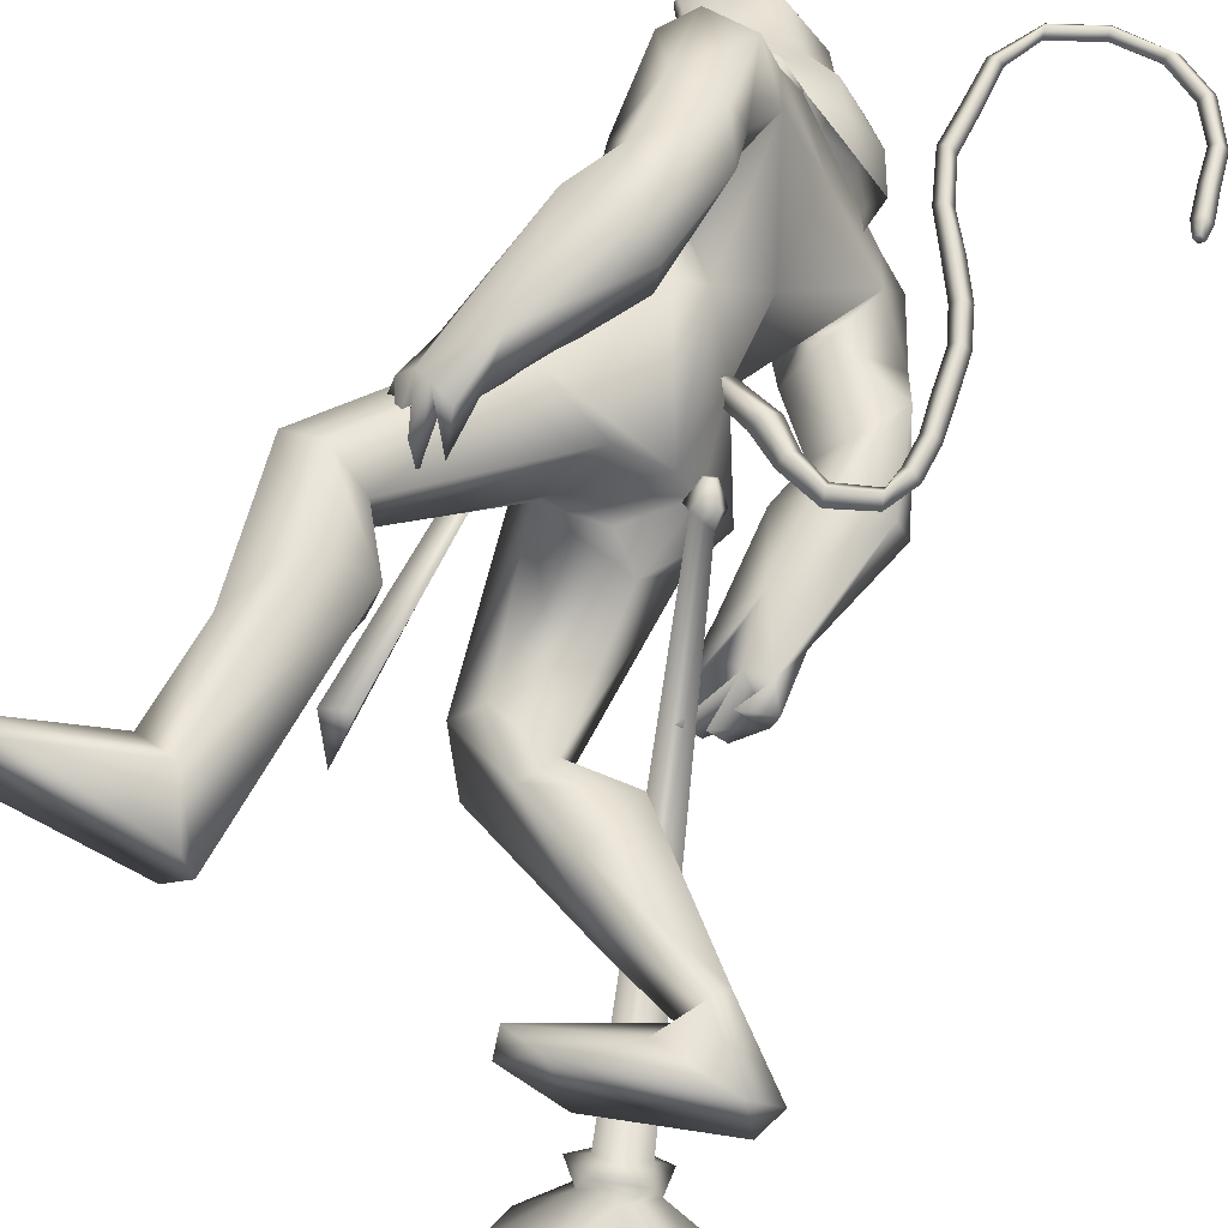
<metadata>
{"format":"obj","ext":"obj","renderer":"f3d","projection":"perspective","resolution":1024,"background":"white","views":[{"elev":60.3,"azim":-157.9,"up":"+Y"}]}
</metadata>
<code>
o body_mesh15-geometry.001
v -0.5146 -0.3522 0.5234
v 0.4077 -0.1293 0.8325
v -0.4412 -0.2904 0.4064
v 0.2729 -0.3277 1.358
v 0.2411 -0.7308 1.406
v 0.7579 -0.3465 1.38
v 0.7448 -0.697 1.44
v 1.034 -0.855 1.312
v 0.4267 -0.9356 1.048
v -0.9787 -0.4615 0.07863
v 0.279 -0.4143 0.6231
v 0.8929 -0.2514 1.109
v 1.379 -0.3766 1.371
v 1.152 -0.09012 1.403
v 0.6103 -0.5679 2.754
v 0.7407 -0.1649 2.4
v 0.4309 -0.3867 2.994
v 0.5841 0.02609 2.878
v 0.6879 0.04861 3.564
v 0.6741 0.3932 2.76
v 0.9162 0.4656 3.847
v 1.084 0.6371 3.695
v 0.7829 -0.3983 3.806
v 1.007 -0.6277 3.67
v 1.024 -0.8732 2.582
v 1.209 -0.7144 1.118
v 0.1717 -0.7213 0.5968
v -0.5235 -0.6755 0.2824
v -0.2927 -0.5651 0.3339
v -0.8666 -0.6698 -0.05674
v 0.08369 -1.072 -0.1134
v 0.2166 -0.4147 -0.1297
v 0.4903 -0.7002 -0.1463
v 0.5011 -0.539 -0.00642
v 0.4662 -0.8337 0.002357
v -0.2276 -0.3882 0.1387
v 1.4 -0.6141 2.888
v 1.592 -0.324 2.736
v 1.379 0.02767 2.521
v 1.575 0.009609 2.637
v 1.718 -0.02965 2.959
v 1.408 -0.5043 3.828
v 1.705 -0.1454 3.922
v 1.118 -0.7 4.059
v 0.6646 0.0816 4.194
v 1.447 0.545 4.104
v 1.572 0.6566 4.518
v 0.8866 0.8375 4.779
v 1.094 0.6839 4.316
v 0.9654 1.005 4.47
v 1.113 1.074 5.033
v 1.066 1.215 4.449
v 1.491 0.9874 5.153
v 1.305 0.6345 5.224
v 1.013 0.7613 5.089
v 1.165 0.1355 5.564
v 1.029 -0.05045 5.586
v 0.6696 0.1175 4.963
v 0.2243 -0.3893 4.743
v 0.7783 -0.8464 4.452
v 1.237 -0.8415 4.587
v 1.541 0.3146 3.876
v 1.502 0.6923 3.195
v 1.684 0.353 2.974
v 0.9337 0.02118 2.546
v 1.261 0.2017 2.502
v 1.004 0.5797 2.68
v 1.755 0.4025 4.642
v 1.703 -0.1909 4.74
v 0.8822 -0.9162 4.759
v 1.466 -0.132 5.028
v 0.6253 -1.104 4.872
v 1.226 -0.4109 5.121
v 0.6647 -0.6819 5.172
v 1.064 -0.2769 5.552
v 0.3592 -0.4787 5.049
v 1.337 -0.3656 5.456
v 1.523 -0.1501 5.274
v 1.442 0.1115 5.467
v 1.628 0.0754 5.377
v 1.437 0.1475 5.841
v 1.532 0.143 5.802
v 1.088 0.0303 5.918
v 1.389 0.1767 5.138
v 1.669 0.5952 4.833
v 1.504 0.7039 4.227
v 1.64 0.9131 4.211
v 1.041 0.965 3.781
v 1.376 0.905 3.76
v 1.067 0.8965 3.4
v 0.8913 1.163 4.103
v 1 1.271 3.343
v 1.155 1.484 3.455
v 1.623 1.373 3.537
v 1.414 1.377 3.919
v 1.438 1.215 4.537
v 1.687 0.8949 4.985
v 1.539 1.119 3.828
v 1.533 0.7976 3.516
v 1.734 0.9945 3.559
v 1.426 0.8489 2.879
v 1.602 1.003 2.445
v 1.591 1.179 2.768
v 1.713 0.736 2.843
v 1.664 1.127 2.267
v 1.823 1.158 2.347
v 1.946 1.09 2.428
v 1.97 0.9169 2.76
v 1.416 0.7269 2.601
v 1.657 0.6445 2.296
v 1.733 0.8164 2.563
v 1.947 0.5554 2.203
v 2.056 0.9597 2.428
v 1.771 0.7182 2.04
v 1.857 0.9235 2.127
v 2.11 0.737 2.344
v 1.959 0.8269 2.167
v 1.857 0.5847 2.053
v 1.645 0.8847 2.103
v 1.109 -0.2837 5.893
v 1.527 -0.397 5.353
v 1.685 -0.1741 5.242
v 1.822 -0.0914 5.377
v 1.756 -0.3269 5.372
v 1.69 -0.4318 5.702
v 1.31 -0.4168 5.747
v 1.721 -0.2675 5.583
v 1.795 -0.09491 5.51
v 1.789 0.0163 5.714
v 1.799 0.003844 5.936
v 1.84 -0.2324 5.93
v 1.705 -0.4328 5.927
v 1.823 -0.2282 5.704
v 1.863 -0.2294 5.522
v 1.334 -0.4123 5.826
v 0.4063 -0.4057 4.302
v 0.5978 -0.7365 4.131
v 0.1653 -0.737 4.992
v -0.04544 -0.6477 4.444
v -0.1563 -0.4814 4.162
v 0.04368 -0.4335 3.813
v 0.4874 -0.9602 4.089
v -0.07511 -0.9924 3.866
v 0.1901 -0.938 3.738
v -0.059 -1.099 3.417
v -0.4053 -0.7629 3.502
v -0.332 -0.4952 3.43
v 0.03166 -0.3606 3.43
v 0.1787 -1.017 4.463
v 0.4493 -1.013 5.06
v 0.2707 -0.6731 3.703
v 0.3758 -0.7081 3.386
v 0.3197 -0.9881 3.376
v -0.1237 -0.7928 2.683
v 0.1605 -0.5134 2.8
v 0.3872 -0.7293 2.659
v 0.3089 -0.9297 2.711
v 0.04208 -0.9566 2.24
v -0.09635 -0.8763 2.211
v -0.1499 -0.6861 2.193
v -0.04962 -0.6293 2.356
v 0.1355 -0.6771 2.381
v 0.2864 -0.6936 2.387
v 0.3112 -0.8692 2.105
v 0.1737 -0.9092 2.178
v 0.05305 -0.7297 1.968
v 0.1537 -0.5263 1.893
v 0.4022 -0.6573 1.995
v 0.4122 -0.5855 1.934
v 0.3102 -0.522 1.863
v 0.1949 -0.7645 1.962
v 0.05774 -0.4711 2.033
v 2.048 0.4059 1.818
v 1.949 0.7453 1.843
v 1.42 0.9545 2.755
v 2.504 0.839 1.987
v 2.488 0.5128 2.27
v 2.336 0.1969 2.161
v 2.36 0.3528 1.768
v 1.799 0.356 1.407
v 2.33 0.2324 1.23
v 2.046 0.4231 0.3417
v 2.219 0.3861 0.2861
v 2.124 0.3344 -0.2944
v 1.914 0.5383 -0.286
v 1.967 0.7541 -0.2855
v 3.015 0.637 -0.2926
v 2.798 1.271 -0.2511
v 3.249 0.9563 -0.2983
v 3.208 1.08 -0.1447
v 2.187 0.7735 0.1549
v 1.686 0.7471 1.413
v 2.048 1.006 1.369
v 2.217 0.9442 1.961
v 2.429 0.5347 1.027
v 2.355 0.8367 0.9199
v 2.472 0.697 0.2496
v 2.582 0.5429 -0.02258
v 3.282 0.7927 -0.1647
v -0.8004 -0.2328 -0.04789
v 1.718 0.02235 3.327
v 1.683 -0.1315 3.304
v 1.864 0.1853 0.9305
v 1.788 -0.2447 0.8254
v 1.601 0.07137 3.327
v 1.636 0.3025 0.9305
f 1 2 3
f 4 2 1
f 4 5 6
f 6 5 7
f 5 8 7
f 5 9 8
f 4 1 5
f 5 1 10
f 2 11 3
f 12 11 2
f 12 13 11
f 12 14 13
f 6 14 12
f 15 6 7
f 15 16 6
f 16 15 17
f 17 15 25
f 15 7 25
f 7 8 25
f 9 26 8
f 9 27 26
f 28 27 9
f 28 29 27
f 30 31 28
f 32 31 30
f 32 33 31
f 32 34 33
f 34 29 35
f 36 29 34
f 28 35 29
f 35 28 31
f 31 33 35
f 34 35 33
f 3 29 36
f 11 29 3
f 27 29 11
f 26 27 11
f 26 11 13
f 25 8 26
f 25 26 37
f 38 37 26
f 40 38 39
f 41 38 40
f 37 38 41
f 24 42 44
f 23 24 44
f 45 19 23
f 45 21 19
f 21 47 46
f 48 47 21
f 48 49 47
f 48 50 49
f 51 50 48
f 51 52 50
f 53 51 54
f 51 55 54
f 55 51 48
f 55 57 56
f 57 55 58
f 55 48 58
f 58 48 45
f 48 21 45
f 59 45 23
f 23 44 60
f 60 44 61
f 61 44 42
f 61 42 43
f 43 41 62
f 43 42 41
f 63 41 64
f 41 40 64
f 64 40 39
f 65 66 39
f 66 65 18
f 18 65 16
f 65 39 16
f 39 38 13
f 38 26 13
f 39 13 14
f 6 39 14
f 16 39 6
f 18 16 17
f 20 175 67
f 21 46 22
f 22 46 62
f 68 62 46
f 68 43 62
f 69 43 68
f 69 61 43
f 60 61 70
f 69 70 61
f 71 70 69
f 71 72 70
f 73 72 71
f 73 74 72
f 75 74 73
f 75 76 74
f 76 58 59
f 57 58 76
f 57 76 75
f 75 73 77
f 77 73 71
f 77 71 78
f 79 78 71
f 79 80 78
f 81 82 79
f 56 81 79
f 83 81 56
f 83 56 57
f 56 79 84
f 79 71 84
f 84 71 97
f 71 85 97
f 71 69 85
f 85 69 68
f 47 85 68
f 86 85 47
f 85 86 87
f 88 89 86
f 88 90 89
f 91 90 88
f 92 90 91
f 91 93 92
f 93 52 95
f 52 93 91
f 91 88 49
f 88 86 49
f 49 86 47
f 91 49 50
f 50 52 91
f 52 96 95
f 52 51 96
f 51 53 96
f 96 53 97
f 97 53 54
f 97 54 84
f 56 84 54
f 54 55 56
f 85 87 97
f 96 97 87
f 95 96 87
f 87 86 89
f 87 89 98
f 98 89 99
f 90 99 89
f 94 98 100
f 95 98 94
f 95 87 98
f 93 95 94
f 98 99 100
f 90 101 99
f 92 101 90
f 92 102 101
f 92 103 102
f 93 103 92
f 93 94 103
f 100 99 104
f 101 104 99
f 102 103 105
f 103 106 105
f 103 107 106
f 103 94 107
f 94 108 107
f 94 100 108
f 100 104 108
f 109 110 104
f 111 110 109
f 104 110 111
f 108 104 111
f 108 111 112
f 111 113 112
f 102 111 101
f 106 111 102
f 111 106 114
f 106 115 114
f 106 107 115
f 107 108 113
f 113 108 116
f 108 112 116
f 113 116 112
f 107 113 117
f 113 118 117
f 111 118 113
f 111 107 118
f 111 114 107
f 107 114 115
f 107 117 118
f 102 119 106
f 102 105 119
f 106 119 105
f 101 111 109
f 101 109 104
f 47 68 46
f 83 57 75
f 83 75 120
f 120 75 126
f 75 77 126
f 78 121 77
f 78 122 121
f 123 122 80
f 123 124 122
f 121 124 125
f 124 121 122
f 77 121 125
f 77 125 126
f 125 124 127
f 127 124 128
f 128 124 123
f 128 123 80
f 80 122 78
f 80 129 128
f 79 129 80
f 79 82 129
f 82 130 129
f 130 131 129
f 132 125 131
f 126 125 132
f 133 125 127
f 131 125 133
f 131 133 129
f 127 134 133
f 128 134 127
f 128 133 134
f 129 133 128
f 120 126 135
f 58 45 59
f 59 23 60
f 59 60 136
f 136 60 137
f 137 60 70
f 74 150 72
f 74 138 150
f 76 138 74
f 76 59 138
f 138 59 139
f 59 136 139
f 140 139 136
f 203 206 201
f 140 136 141
f 141 136 137
f 143 144 142
f 143 145 144
f 146 145 143
f 140 147 146
f 147 140 148
f 140 141 148
f 139 140 146
f 146 143 139
f 139 143 149
f 143 142 149
f 149 142 72
f 70 72 142
f 149 72 150
f 139 149 138
f 138 149 150
f 70 142 137
f 141 137 151
f 142 151 137
f 142 144 151
f 144 152 151
f 144 153 152
f 145 153 144
f 148 151 152
f 141 151 148
f 146 154 145
f 146 147 154
f 147 148 155
f 148 152 155
f 155 152 156
f 153 156 152
f 153 157 156
f 145 157 153
f 145 158 157
f 154 158 145
f 154 159 158
f 160 159 154
f 161 162 159
f 161 155 162
f 147 155 161
f 147 161 154
f 161 160 154
f 157 163 156
f 157 164 163
f 158 164 157
f 158 165 164
f 159 166 158
f 159 167 166
f 162 167 159
f 162 158 167
f 155 163 162
f 163 168 156
f 155 168 163
f 155 156 168
f 163 165 162
f 163 169 165
f 164 169 163
f 169 164 165
f 162 165 170
f 165 171 170
f 158 171 165
f 158 170 171
f 162 170 158
f 158 166 167
f 172 159 160
f 161 159 172
f 161 172 160
f 66 173 39
f 67 173 66
f 67 174 173
f 67 175 174
f 64 176 63
f 64 177 176
f 39 177 64
f 39 178 177
f 173 178 39
f 173 179 178
f 180 179 173
f 180 181 179
f 182 181 180
f 182 183 181
f 182 184 183
f 185 184 182
f 186 184 185
f 186 187 184
f 188 187 186
f 188 189 187
f 188 191 190
f 186 191 188
f 186 185 191
f 192 185 182
f 185 192 191
f 192 193 191
f 180 192 182
f 192 194 193
f 192 174 194
f 192 173 174
f 192 180 173
f 174 175 194
f 175 176 194
f 175 63 176
f 179 177 178
f 195 177 179
f 176 177 195
f 193 194 176
f 193 176 196
f 176 195 196
f 195 183 197
f 183 198 197
f 183 184 198
f 184 187 198
f 198 187 199
f 187 189 199
f 190 197 199
f 191 197 190
f 191 196 197
f 191 193 196
f 196 195 197
f 197 198 199
f 188 190 189
f 199 189 190
f 181 183 195
f 179 181 195
f 67 66 20
f 18 20 66
f 36 34 32
f 200 36 32
f 3 36 200
f 1 3 200
f 10 1 200
f 200 30 10
f 200 32 30
f 30 28 10
f 10 28 5
f 5 28 9
f 4 6 12
f 4 12 2
f 202 203 201
f 202 204 203
f 202 205 206
f 202 206 204
f 204 206 203
f 201 205 202
f 206 205 201
f 19 18 17
f 19 20 18
f 21 20 19
f 20 21 22
f 23 19 17
f 17 24 23
f 17 25 24
f 42 37 41
f 24 37 42
f 24 25 37
f 62 41 63
f 20 22 175
f 22 63 175
f 22 62 63
o Cylinder_Cylinder.001
v 0.03985 -2.262 0.2237
v 0.5819 0.1272 2.717
v 0.07018 -2.131 0.1047
v 0.4353 0.04602 2.701
v -0.09134 -2.022 0.05204
v -0.2568 -2.141 0.1911
v 0.5224 -0.04104 2.772
v -0.156 -2.265 0.2698
v 0.6531 0.05943 2.795
v 0.4213 0.1645 2.754
v 0.4253 0.01811 2.873
v 0.5835 0.1652 2.926
v 0.585 0.1889 2.905
v 0.5642 0.2089 2.893
v 0.5334 0.2135 2.896
v 0.5106 0.2 2.913
v 0.5091 0.1764 2.933
v 0.5298 0.1563 2.945
v 0.5805 0.02893 2.907
v 0.227 -2.251 0.08663
v 0.03777 -1.993 -0.0932
v -0.3196 -1.99 -0.009766
v -0.3464 -2.351 0.2875
v 0.009819 -2.441 0.2933
v 0.09088 -2.378 0.05668
v 0.07572 -2.185 -0.0991
v -0.1964 -2.098 -0.112
v -0.3592 -2.257 0.0615
v -0.1155 -2.458 0.1804
v 0.1063 -2.032 -0.5862
v -0.7962 -2.181 -0.3272
v -0.4618 -2.948 0.233
v 0.4902 -2.396 -0.4966
v -0.4278 -1.962 -0.6409
v -0.8499 -2.616 -0.001838
v 0.07148 -3.038 0.157
v 0.4512 -2.777 -0.1072
v 0.1013 -2.137 -0.8423
v 0.3167 -2.751 -0.8704
v 0.01218 -2.414 -1.051
v -0.4791 -2.356 -1.014
v -0.8544 -2.547 -0.7327
v -0.8616 -2.946 -0.4353
v -0.5478 -3.249 -0.2142
v -0.06334 -3.332 -0.2811
v 0.3204 -3.109 -0.5255
v -0.08632 -3.064 -0.858
v -0.2221 -2.868 -0.9924
v -0.4876 -2.872 -0.9287
v -0.4193 -3.17 -0.6913
v -0.0917 -3.316 -0.7472
v -0.03629 -2.908 -1.115
v -0.5694 -2.812 -1.065
v -0.6272 -3.228 -0.7081
v -0.2196 -3.251 -0.9243
v -0.2186 -3.057 -1.086
v -0.4757 -3.013 -1.064
v -0.475 -3.22 -0.8867
v -0.1039 -3.214 -1.099
v -0.2586 -3.029 -1.221
v -0.5318 -3.023 -1.168
v -0.5701 -3.303 -0.9227
v -0.2808 -3.384 -0.9145
v -0.4091 -3.338 -1.235
v -0.4164 -3.231 -1.214
v -0.4243 -3.336 -1.114
f 210 212 213
f 209 211 208
f 211 212 210
f 222 216 217
f 207 230 226
f 214 207 213
f 213 215 225
f 215 218 225
f 213 225 217
f 210 213 217
f 210 217 216
f 210 216 208
f 225 218 224
f 220 208 221
f 215 208 220
f 226 230 235
f 215 219 218
f 207 214 230
f 211 209 227
f 228 227 232
f 209 207 226
f 229 228 234
f 243 242 251
f 227 226 232
f 226 231 232
f 243 235 242
f 232 236 233
f 231 243 232
f 238 234 241
f 237 233 240
f 236 232 239
f 242 238 251
f 213 207 208
f 236 244 240
f 238 241 249
f 249 241 237
f 237 240 247
f 240 244 246
f 244 239 246
f 245 239 243
f 252 251 256
f 256 249 248
f 253 256 257
f 251 250 256
f 255 247 246
f 246 245 253
f 256 255 259
f 245 252 253
f 256 260 257
f 255 254 259
f 257 260 261
f 254 253 258
f 253 257 258
f 264 260 259
f 259 258 263
f 262 258 257
f 265 269 270
f 261 264 268
f 264 263 267
f 267 263 262
f 272 268 271
f 266 265 270
f 267 266 271
f 272 271 270
f 208 211 210
f 213 208 215
f 217 225 224
f 223 217 224
f 221 216 222
f 214 212 229
f 229 212 228
f 212 211 228
f 228 211 227
f 243 231 235
f 230 229 235
f 235 229 234
f 234 228 233
f 238 235 234
f 237 234 233
f 235 238 242
f 234 237 241
f 233 236 240
f 232 243 239
f 244 236 239
f 250 249 256
f 248 247 255
f 265 261 269
f 266 262 265
f 262 261 265
f 269 268 272
f 212 214 213
f 223 222 217
f 222 220 221
f 218 219 220
f 218 220 222
f 224 218 223
f 218 222 223
f 208 216 221
f 219 215 220
f 231 226 235
f 214 229 230
f 209 226 227
f 233 228 232
f 252 243 251
f 238 250 251
f 207 209 208
f 250 238 249
f 248 249 237
f 248 237 247
f 247 240 246
f 239 245 246
f 252 245 243
f 253 252 256
f 255 256 248
f 254 255 246
f 254 246 253
f 260 256 259
f 254 258 259
f 260 264 261
f 263 264 259
f 258 262 263
f 261 262 257
f 269 272 270
f 269 261 268
f 268 264 267
f 266 267 262
f 268 267 271
f 271 266 270
o tail_mesh15-geometry
v 0.7426 0.03491 3.459
v 0.2791 0.06618 3.159
v 0.7324 0.1528 3.531
v 0.239 0.1623 3.232
v 0.688 0.03614 3.635
v 0.1852 0.06719 3.304
v 0.7093 -0.08174 3.535
v 0.2276 -0.02894 3.229
v -0.03347 0.08732 3.013
v -0.01797 0.1686 3.095
v -0.01106 0.08817 3.175
v -0.0267 0.006913 3.096
v -0.4631 0.1228 3.323
v -0.3935 0.1894 3.354
v -0.3335 0.1234 3.386
v -0.3967 0.05679 3.36
v -0.4671 0.1529 3.856
v -0.3945 0.2195 3.853
v -0.3255 0.1536 3.856
v -0.3941 0.08693 3.86
v -0.3565 0.1871 4.437
v -0.2907 0.2537 4.411
v -0.2252 0.1878 4.392
v -0.2879 0.1211 4.417
v -0.05719 0.2205 4.972
v -0.002733 0.2871 4.949
v 0.06031 0.2212 4.933
v 0.000225 0.1545 4.956
v 0.01765 0.2557 5.608
v 0.07372 0.3223 5.621
v 0.1382 0.2564 5.637
v 0.07305 0.1897 5.628
v -0.1362 0.2867 6.167
v -0.1229 0.3533 6.224
v -0.112 0.2874 6.286
v -0.1288 0.2207 6.227
v -0.7909 0.3214 6.241
v -0.8282 0.3881 6.284
v -0.8723 0.3221 6.329
v -0.834 0.2554 6.281
v -1.198 0.3544 5.767
v -1.254 0.4211 5.772
v -1.318 0.3551 5.775
v -1.256 0.2884 5.766
v -1.26 0.382 5.252
v -1.326 0.4487 5.26
v -1.393 0.3827 5.261
v -1.327 0.316 5.253
v -1.306 0.3887 5.138
v -1.345 0.4281 5.143
v -1.385 0.3891 5.143
v -1.346 0.3497 5.138
v 0.04292 0.2381 5.289
v 0.1067 0.1721 5.303
v 0.1715 0.2388 5.311
v 0.107 0.3047 5.296
v -0.4774 0.304 6.279
v -0.4708 0.2381 6.334
v -0.4599 0.3047 6.396
v -0.4636 0.3707 6.333
v 0.003107 0.2712 5.927
v 0.05373 0.2052 5.939
v 0.1127 0.2719 5.952
v 0.05517 0.3378 5.932
v -0.4417 0.17 4.161
v -0.3721 0.104 4.162
v -0.3058 0.1707 4.157
v -0.3729 0.2366 4.155
v -0.4861 0.1378 3.588
v -0.4187 0.07186 3.595
v -0.3522 0.1385 3.593
v -0.4189 0.2045 3.587
v -0.2188 0.2038 4.703
v -0.1486 0.1378 4.68
v -0.08792 0.2045 4.653
v -0.1519 0.2704 4.673
v -1.055 0.3379 6.036
v -1.099 0.2719 6.076
v -1.143 0.3386 6.123
v -1.094 0.4046 6.081
v -1.225 0.3682 5.503
v -1.287 0.3022 5.499
v -1.352 0.3689 5.507
v -1.285 0.4349 5.506
v -0.3314 0.105 3.101
v -0.3168 0.03185 3.175
v -0.2957 0.1058 3.244
v -0.3096 0.179 3.173
v 0.5 0.05054 3.335
v 0.4333 0.1575 3.422
v 0.3603 0.05166 3.498
v 0.4233 -0.05534 3.415
f 361 274 362
f 362 276 363
f 274 280 281
f 364 280 274
f 363 278 280
f 273 275 279
f 357 358 288
f 280 278 284
f 278 276 282
f 276 274 281
f 341 342 292
f 358 359 287
f 359 360 287
f 360 357 286
f 337 338 296
f 342 343 291
f 343 344 291
f 344 341 290
f 345 346 300
f 338 339 295
f 339 340 295
f 340 337 294
f 325 326 304
f 346 347 299
f 347 348 299
f 348 345 298
f 333 334 308
f 326 327 303
f 327 328 303
f 328 325 302
f 329 330 312
f 334 335 307
f 335 336 307
f 336 333 306
f 349 350 316
f 330 331 311
f 331 332 311
f 332 329 310
f 353 354 320
f 350 351 315
f 351 352 315
f 352 349 314
f 317 320 324
f 354 355 319
f 355 356 319
f 356 353 318
f 322 321 323
f 320 319 323
f 319 318 323
f 318 317 322
f 297 300 326
f 300 299 327
f 299 298 327
f 298 297 328
f 305 308 330
f 308 307 331
f 307 306 331
f 306 305 332
f 301 304 334
f 304 303 335
f 303 302 335
f 302 301 336
f 289 292 338
f 292 291 339
f 291 290 339
f 290 289 340
f 285 288 342
f 288 287 343
f 287 286 343
f 286 285 344
f 293 296 346
f 296 295 347
f 295 294 347
f 294 293 348
f 309 312 350
f 312 311 351
f 311 310 351
f 310 309 352
f 313 316 354
f 316 315 355
f 315 314 355
f 314 313 356
f 281 284 358
f 284 283 359
f 283 282 359
f 282 281 360
f 273 361 362
f 275 362 363
f 279 364 273
f 277 363 279
f 274 276 362
f 276 278 363
f 280 284 281
f 361 364 274
f 364 363 280
f 275 277 279
f 285 357 288
f 278 283 284
f 283 278 282
f 282 276 281
f 289 341 292
f 288 358 287
f 360 286 287
f 357 285 286
f 293 337 296
f 292 342 291
f 344 290 291
f 341 289 290
f 297 345 300
f 296 338 295
f 340 294 295
f 337 293 294
f 301 325 304
f 300 346 299
f 348 298 299
f 345 297 298
f 305 333 308
f 304 326 303
f 328 302 303
f 325 301 302
f 309 329 312
f 308 334 307
f 336 306 307
f 333 305 306
f 313 349 316
f 312 330 311
f 332 310 311
f 329 309 310
f 317 353 320
f 316 350 315
f 352 314 315
f 349 313 314
f 321 317 324
f 320 354 319
f 356 318 319
f 353 317 318
f 321 324 323
f 324 320 323
f 318 322 323
f 317 321 322
f 325 297 326
f 326 300 327
f 298 328 327
f 297 325 328
f 329 305 330
f 330 308 331
f 306 332 331
f 305 329 332
f 333 301 334
f 334 304 335
f 302 336 335
f 301 333 336
f 337 289 338
f 338 292 339
f 290 340 339
f 289 337 340
f 341 285 342
f 342 288 343
f 286 344 343
f 285 341 344
f 345 293 346
f 346 296 347
f 294 348 347
f 293 345 348
f 349 309 350
f 350 312 351
f 310 352 351
f 309 349 352
f 353 313 354
f 354 316 355
f 314 356 355
f 313 353 356
f 357 281 358
f 358 284 359
f 282 360 359
f 281 357 360
f 275 273 362
f 277 275 363
f 364 361 273
f 363 364 279
o hair_mesh18-geometry
v 1.126 -0.4297 5.915
v 1.245 -0.4986 5.821
v 1.276 -0.4567 6.024
v 0.9065 -0.3571 5.591
v 1.16 -0.5674 5.487
v 0.8654 -0.5763 5.332
v 0.6363 -0.337 5.436
v 0.6322 -0.5062 5.108
v 0.4935 -0.3279 5.175
v 0.4476 -0.3059 4.986
v 0.3193 0.1177 4.968
v 0.4354 0.16 5.235
v 0.6606 0.4408 5.194
v 0.7906 0.3762 5.452
v 0.8614 0.5483 5.133
v 1.099 0.5037 5.357
v 1.043 0.276 5.604
v 0.8613 0.0549 5.65
v 0.6165 0.03982 5.478
v 1.01 -0.1003 5.952
v 1.27 0.2397 5.929
v 1.197 -0.1551 6.115
v 1.417 0.1984 6.038
v 1.546 0.1002 6.119
v 1.573 0.009563 6.167
v 1.576 -0.1173 6.138
v 1.51 -0.3077 6.185
v 1.432 -0.43 6.108
v 1.398 -0.4926 5.924
v 1.428 -0.5045 5.671
v 1.535 -0.5025 5.86
v 1.659 -0.579 5.716
v 1.486 -0.5883 5.555
v 1.325 -0.4605 5.23
v 1.419 -0.5258 5.198
v 1.372 -0.5715 4.891
v 1.448 -0.4489 5.188
v 1.574 -0.4227 5.452
v 1.705 -0.4436 5.65
v 1.781 -0.4452 5.784
v 1.77 -0.5436 5.85
v 1.703 -0.4251 5.937
v 1.562 -0.4669 6.023
v 1.662 -0.3219 6.089
v 1.843 -0.1597 5.964
v 1.725 -0.02755 6.074
v 1.679 0.1134 6.036
v 1.544 0.1848 5.938
v 1.673 0.1402 5.873
v 1.794 -0.002347 5.946
v 1.88 -0.0658 6
v 1.858 -0.2366 5.883
v 1.817 -0.357 5.994
v 1.869 -0.3946 5.906
v 1.933 -0.09709 5.912
v 1.875 -0.01029 5.793
v 1.906 0.08738 5.863
v 1.819 0.1644 5.732
v 1.797 0.04405 5.65
v 1.679 0.06705 5.462
v 1.653 0.1871 5.571
v 1.578 0.1931 5.686
v 1.407 0.2572 5.837
v 1.361 0.3675 5.507
v 1.495 0.1684 5.405
v 1.619 0.2297 5.369
v 1.603 0.1 5.354
v 1.581 0.182 5.11
v 0.6116 0.4484 5.004
f 365 366 367
f 368 366 365
f 368 369 366
f 368 370 369
f 371 370 368
f 371 372 370
f 373 372 371
f 374 372 373
f 373 375 374
f 376 375 373
f 376 377 375
f 378 377 376
f 377 378 379
f 378 380 379
f 378 381 380
f 378 382 381
f 382 378 383
f 383 378 376
f 383 376 371
f 371 376 373
f 382 383 371
f 382 371 368
f 384 382 368
f 384 381 382
f 384 385 381
f 386 385 384
f 385 386 387
f 387 386 388
f 388 386 389
f 389 386 390
f 390 386 391
f 386 392 391
f 386 367 392
f 386 365 367
f 386 384 365
f 384 368 365
f 367 393 392
f 367 366 393
f 366 394 393
f 369 394 366
f 393 394 395
f 394 396 395
f 394 397 396
f 398 397 394
f 398 399 397
f 398 400 399
f 399 400 401
f 402 399 401
f 397 399 402
f 396 397 402
f 396 402 403
f 404 396 403
f 405 396 404
f 395 396 405
f 406 395 405
f 395 406 407
f 408 407 406
f 408 391 407
f 390 391 408
f 409 390 408
f 410 390 409
f 389 390 410
f 411 389 410
f 411 388 389
f 388 411 412
f 412 411 413
f 411 414 413
f 411 410 414
f 410 415 414
f 410 409 415
f 415 409 416
f 417 416 409
f 417 418 416
f 417 405 418
f 417 406 405
f 408 406 417
f 409 408 417
f 418 405 404
f 418 404 416
f 415 416 419
f 419 416 420
f 419 420 421
f 421 420 422
f 420 423 422
f 422 423 424
f 425 422 424
f 426 422 425
f 426 413 422
f 412 413 426
f 427 412 426
f 387 412 427
f 387 388 412
f 385 387 427
f 381 385 427
f 381 427 428
f 428 427 426
f 381 428 380
f 413 421 422
f 413 414 421
f 414 415 421
f 415 419 421
f 429 426 425
f 429 425 430
f 425 424 430
f 424 431 430
f 430 431 432
f 429 430 432
f 391 392 407
f 392 393 407
f 393 395 407
f 433 377 379
f 377 433 375

</code>
